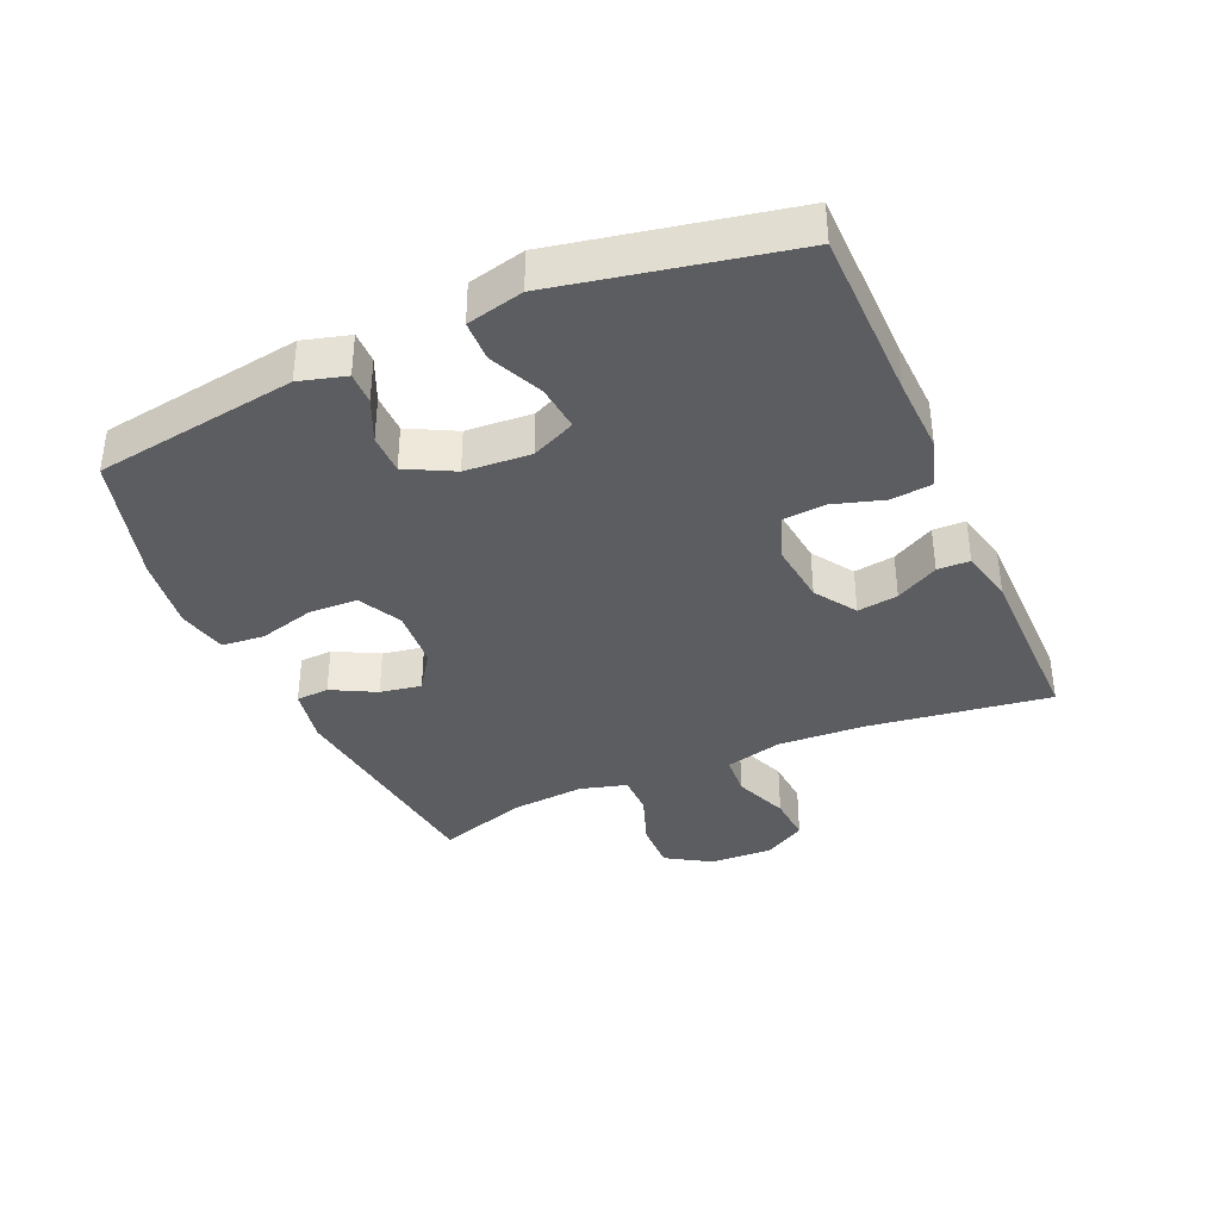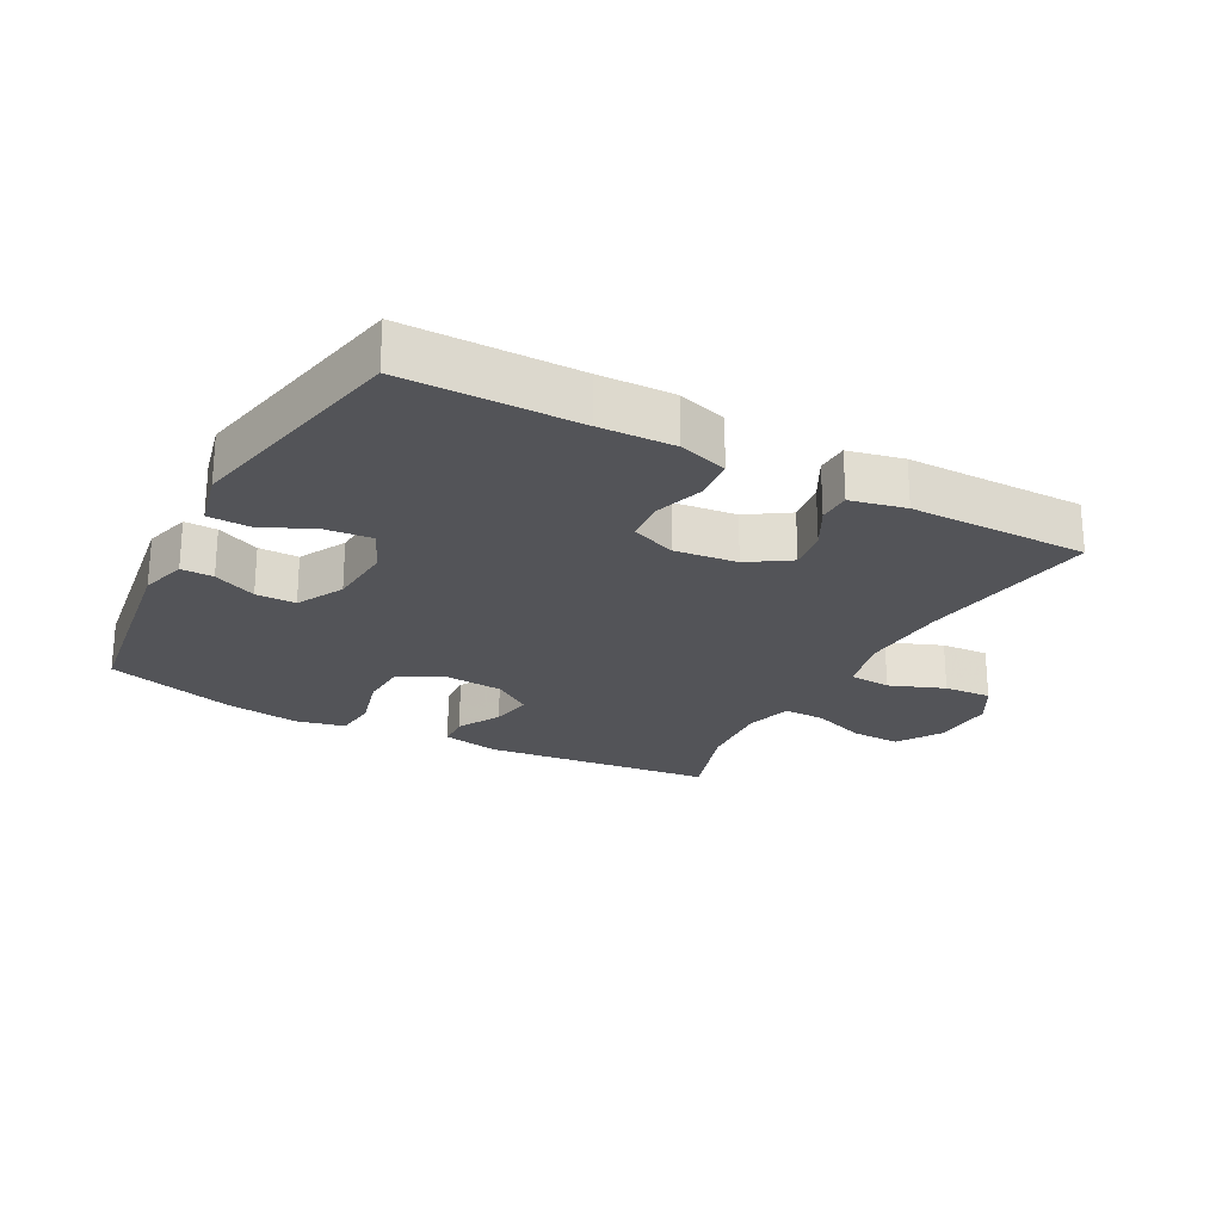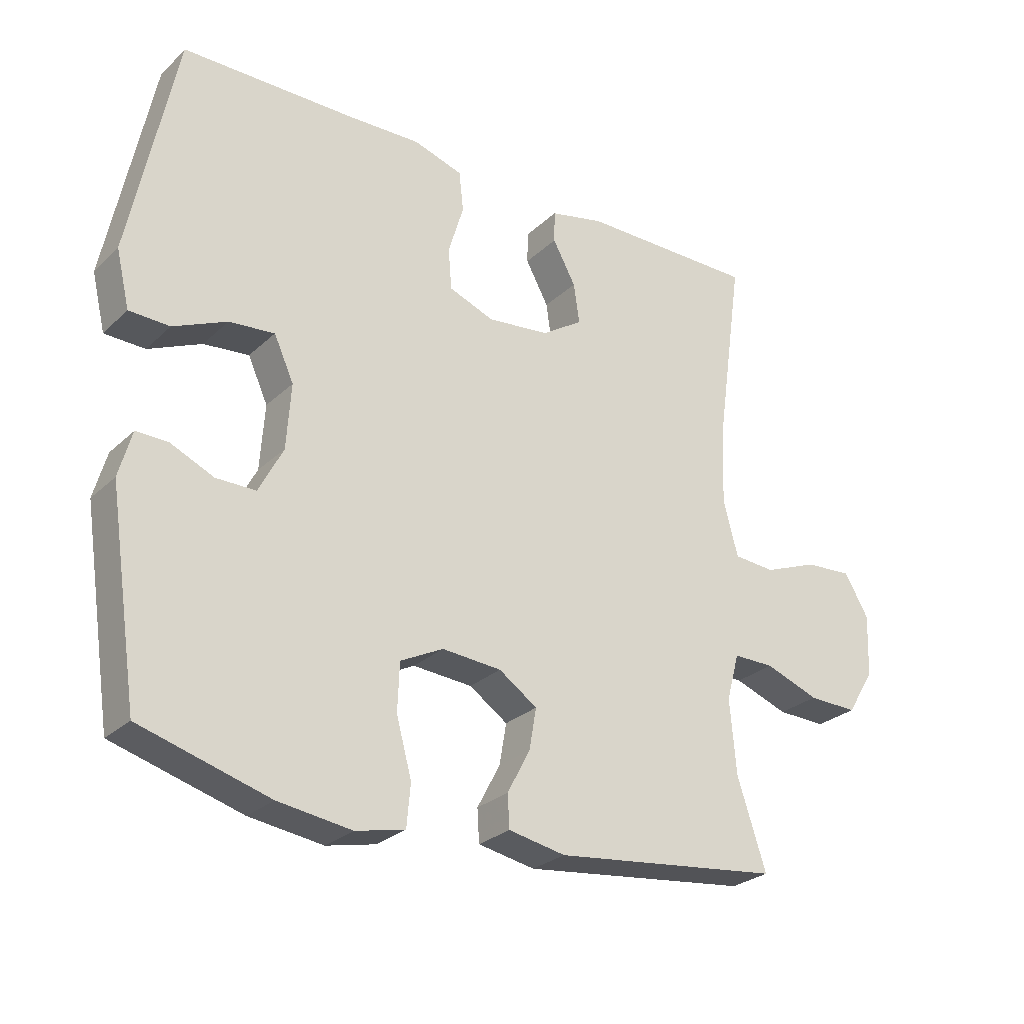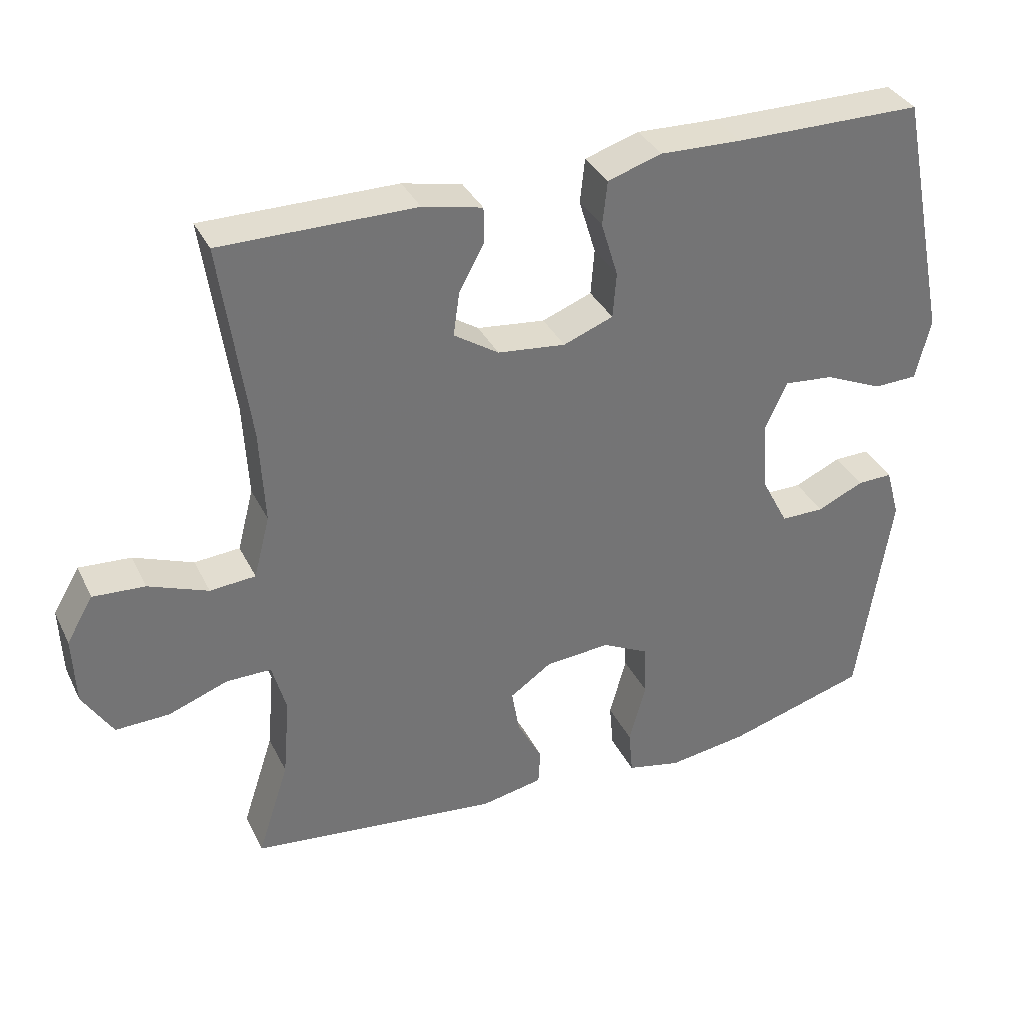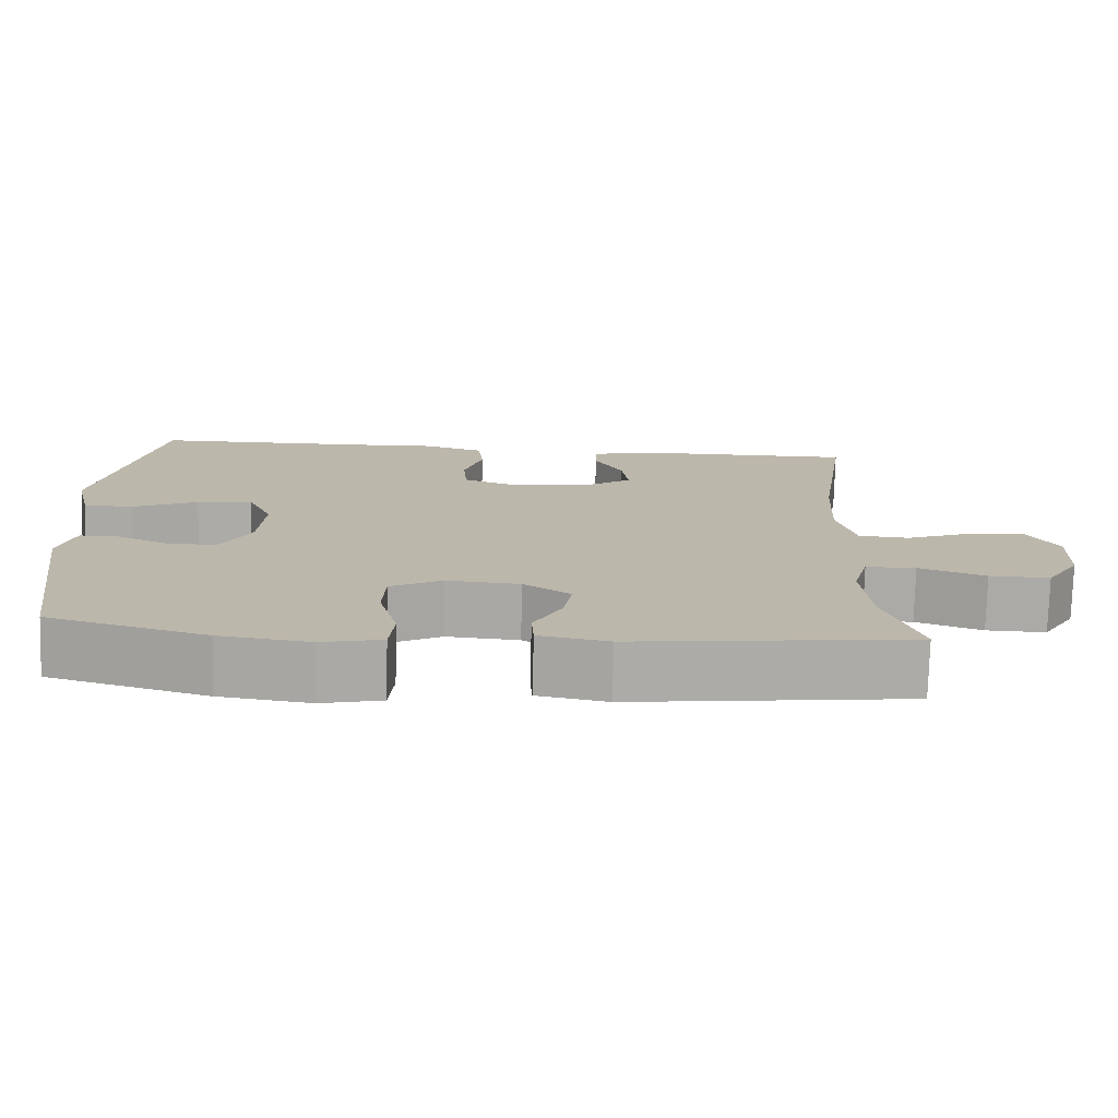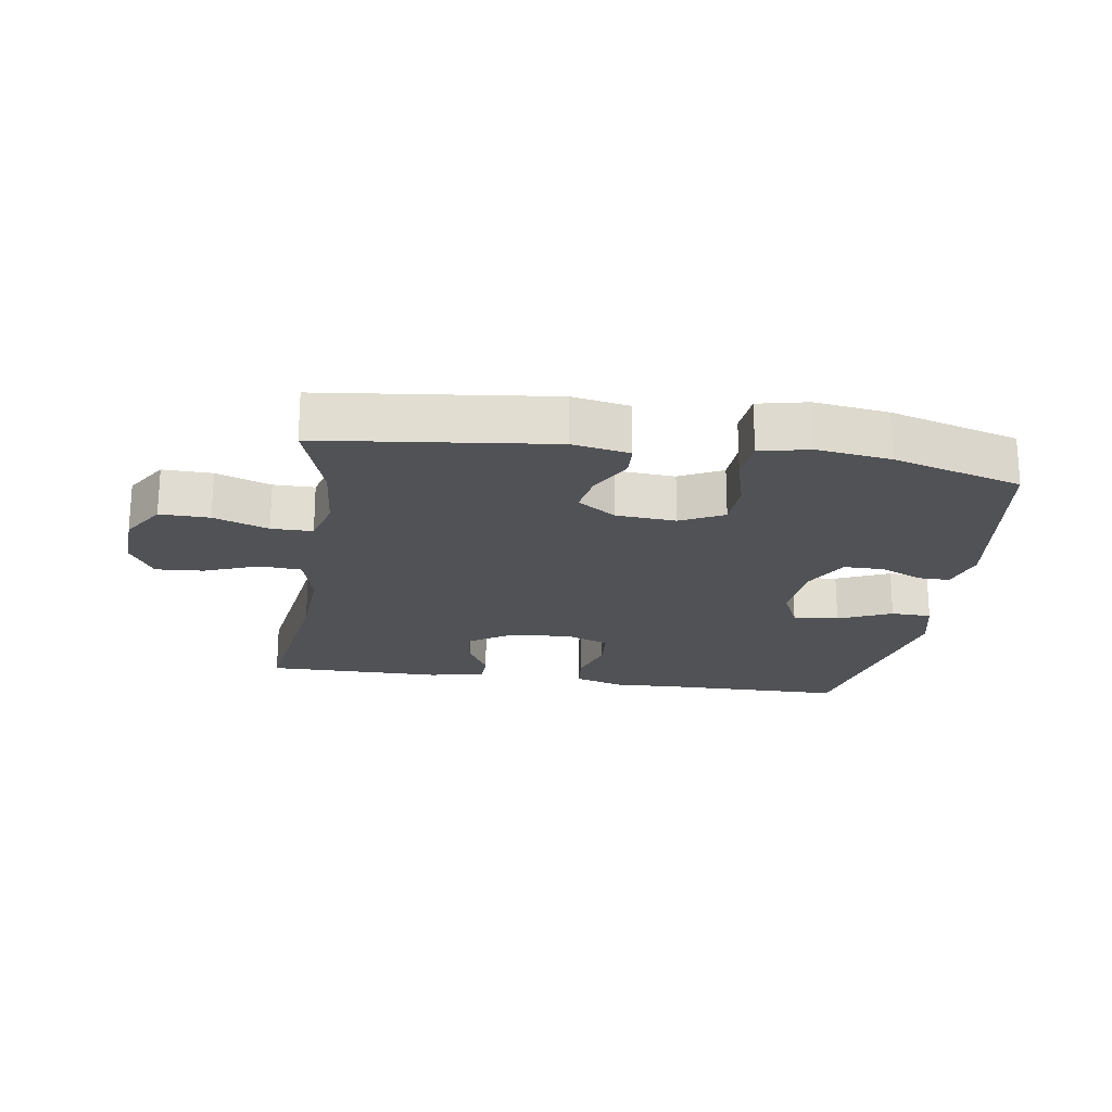
<metadata>
{"format":"obj","ext":"obj","renderer":"f3d","projection":"perspective","resolution":1024,"background":"white","views":[{"elev":-37.1,"azim":-66.2,"up":"+Y"},{"elev":-23.6,"azim":-28.4,"up":"+Y"},{"elev":-27.0,"azim":-35.5,"up":"+Z"},{"elev":35.2,"azim":156.5,"up":"+Z"},{"elev":-75.9,"azim":-1.5,"up":"+Z"},{"elev":-20.8,"azim":171.3,"up":"+Y"}]}
</metadata>
<code>
v 0.5 0.07 -0.5
v 0.143 0.07 -0.542
v 0.054 0.07 -0.525
v 0.051 0.07 -0.474
v 0.087 0.07 -0.406
v 0.098 0.07 -0.342
v 0.038 0.07 -0.301
v -0.055 0.07 -0.294
v -0.122 0.07 -0.328
v -0.125 0.07 -0.403
v -0.101 0.07 -0.491
v -0.107 0.07 -0.557
v -0.184 0.07 -0.574
v -0.299 0.07 -0.558
v -0.5 0.07 -0.5
v -0.547 0.07 -0.186
v -0.527 0.07 -0.114
v -0.477 0.07 -0.115
v -0.41 0.07 -0.145
v -0.348 0.07 -0.145
v -0.31 0.07 -0.072
v -0.303 0.07 0.03
v -0.334 0.07 0.098
v -0.405 0.07 0.091
v -0.488 0.07 0.054
v -0.551 0.07 0.056
v -0.572 0.07 0.144
v -0.5 0.07 0.5
v -0.231 0.07 0.502
v -0.115 0.07 0.506
v -0.038 0.07 0.482
v -0.031 0.07 0.419
v -0.055 0.07 0.34
v -0.05 0.07 0.275
v 0.021 0.07 0.248
v 0.118 0.07 0.259
v 0.182 0.07 0.301
v 0.173 0.07 0.364
v 0.137 0.07 0.43
v 0.138 0.07 0.48
v 0.223 0.07 0.499
v 0.5 0.07 0.5
v 0.46 0.07 0.217
v 0.453 0.07 0.082
v 0.476 0.07 -0.007
v 0.541 0.07 -0.012
v 0.626 0.07 0.021
v 0.7 0.07 0.026
v 0.738 0.07 -0.039
v 0.734 0.07 -0.137
v 0.691 0.07 -0.206
v 0.614 0.07 -0.204
v 0.529 0.07 -0.173
v 0.465 0.07 -0.173
v 0.445 0.07 -0.246
v 0.455 0.07 -0.362
v 0.5 0 -0.5
v 0.143 0 -0.542
v 0.054 0 -0.525
v 0.051 0 -0.474
v 0.087 0 -0.406
v 0.098 0 -0.342
v 0.038 0 -0.301
v -0.055 0 -0.294
v -0.122 0 -0.328
v -0.125 0 -0.403
v -0.101 0 -0.491
v -0.107 0 -0.557
v -0.184 0 -0.574
v -0.299 0 -0.558
v -0.5 0 -0.5
v -0.547 0 -0.186
v -0.527 0 -0.114
v -0.477 0 -0.115
v -0.41 0 -0.145
v -0.348 0 -0.145
v -0.31 0 -0.072
v -0.303 0 0.03
v -0.334 0 0.098
v -0.405 0 0.091
v -0.488 0 0.054
v -0.551 0 0.056
v -0.572 0 0.144
v -0.5 0 0.5
v -0.231 0 0.502
v -0.115 0 0.506
v -0.038 0 0.482
v -0.031 0 0.419
v -0.055 0 0.34
v -0.05 0 0.275
v 0.021 0 0.248
v 0.118 0 0.259
v 0.182 0 0.301
v 0.173 0 0.364
v 0.137 0 0.43
v 0.138 0 0.48
v 0.223 0 0.499
v 0.5 0 0.5
v 0.46 0 0.217
v 0.453 0 0.082
v 0.476 0 -0.007
v 0.541 0 -0.012
v 0.626 0 0.021
v 0.7 0 0.026
v 0.738 0 -0.039
v 0.734 0 -0.137
v 0.691 0 -0.206
v 0.614 0 -0.204
v 0.529 0 -0.173
v 0.465 0 -0.173
v 0.445 0 -0.246
v 0.455 0 -0.362
f 50 51 52 53
f 50 53 54
f 49 50 54
f 46 47 48 49
f 45 46 49 54
f 44 45 54 55
f 40 41 42 43
f 38 39 40 43
f 37 38 43 44
f 36 37 44 55
f 30 31 32 33
f 29 30 33 34
f 28 29 34
f 27 28 34
f 24 25 26 27
f 23 24 27 34
f 22 23 34 35
f 16 17 18 19
f 16 19 20
f 15 16 20
f 14 15 20 21
f 10 11 12 13
f 9 10 13 14
f 2 3 4 5
f 56 1 2 5
f 56 5 6
f 55 56 6 7
f 36 55 7 8
f 35 36 8 9
f 21 22 35
f 9 14 21 35
f 109 108 107 106
f 110 109 106
f 110 106 105
f 105 104 103 102
f 110 105 102 101
f 111 110 101 100
f 99 98 97 96
f 99 96 95 94
f 100 99 94 93
f 111 100 93 92
f 89 88 87 86
f 90 89 86 85
f 90 85 84
f 90 84 83
f 83 82 81 80
f 90 83 80 79
f 91 90 79 78
f 75 74 73 72
f 76 75 72
f 76 72 71
f 77 76 71 70
f 69 68 67 66
f 70 69 66 65
f 61 60 59 58
f 61 58 57 112
f 62 61 112
f 63 62 112 111
f 64 63 111 92
f 65 64 92 91
f 91 78 77
f 91 77 70 65
f 1 57 58 2
f 2 58 59 3
f 3 59 60 4
f 4 60 61 5
f 5 61 62 6
f 6 62 63 7
f 7 63 64 8
f 8 64 65 9
f 9 65 66 10
f 10 66 67 11
f 11 67 68 12
f 12 68 69 13
f 13 69 70 14
f 14 70 71 15
f 15 71 72 16
f 16 72 73 17
f 17 73 74 18
f 18 74 75 19
f 19 75 76 20
f 20 76 77 21
f 21 77 78 22
f 22 78 79 23
f 23 79 80 24
f 24 80 81 25
f 25 81 82 26
f 26 82 83 27
f 27 83 84 28
f 28 84 85 29
f 29 85 86 30
f 30 86 87 31
f 31 87 88 32
f 32 88 89 33
f 33 89 90 34
f 34 90 91 35
f 35 91 92 36
f 36 92 93 37
f 37 93 94 38
f 38 94 95 39
f 39 95 96 40
f 40 96 97 41
f 41 97 98 42
f 42 98 99 43
f 43 99 100 44
f 44 100 101 45
f 45 101 102 46
f 46 102 103 47
f 47 103 104 48
f 48 104 105 49
f 49 105 106 50
f 50 106 107 51
f 51 107 108 52
f 52 108 109 53
f 53 109 110 54
f 54 110 111 55
f 55 111 112 56
f 56 112 57 1

</code>
